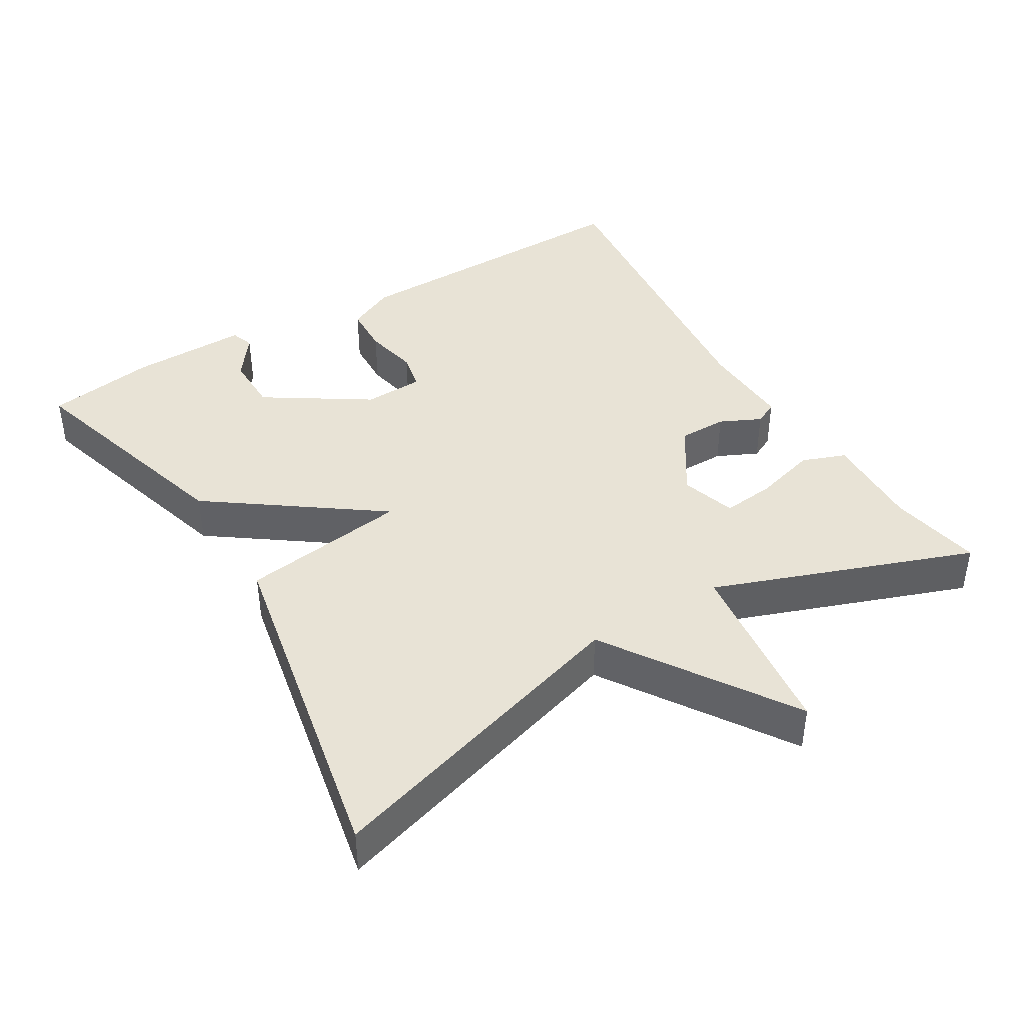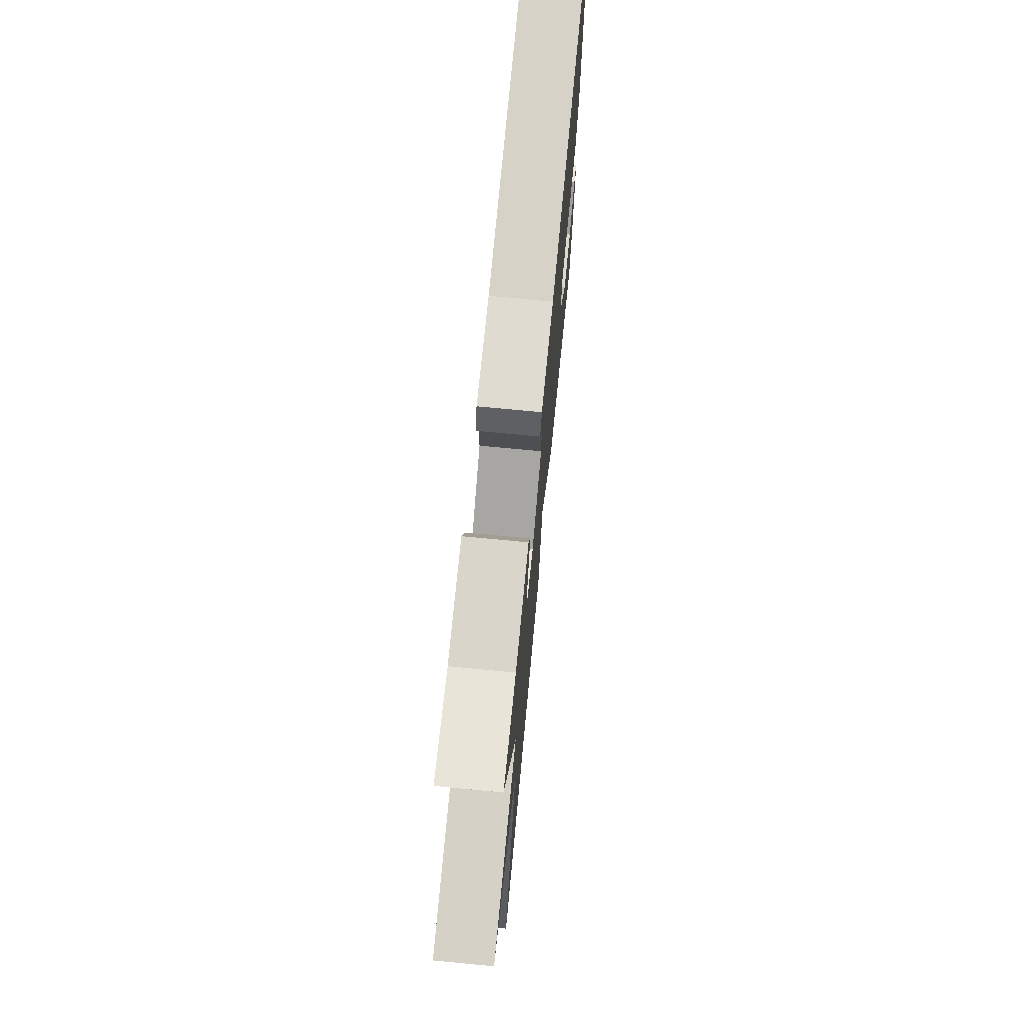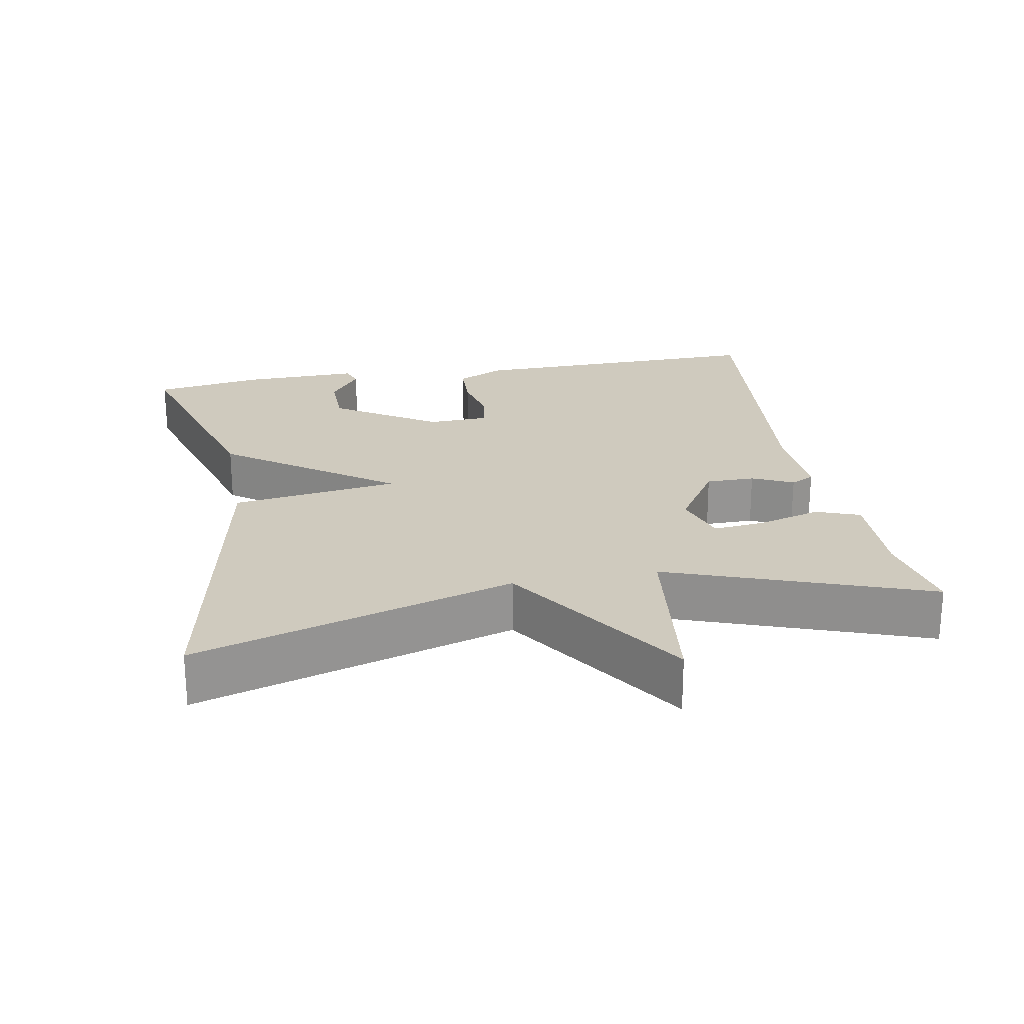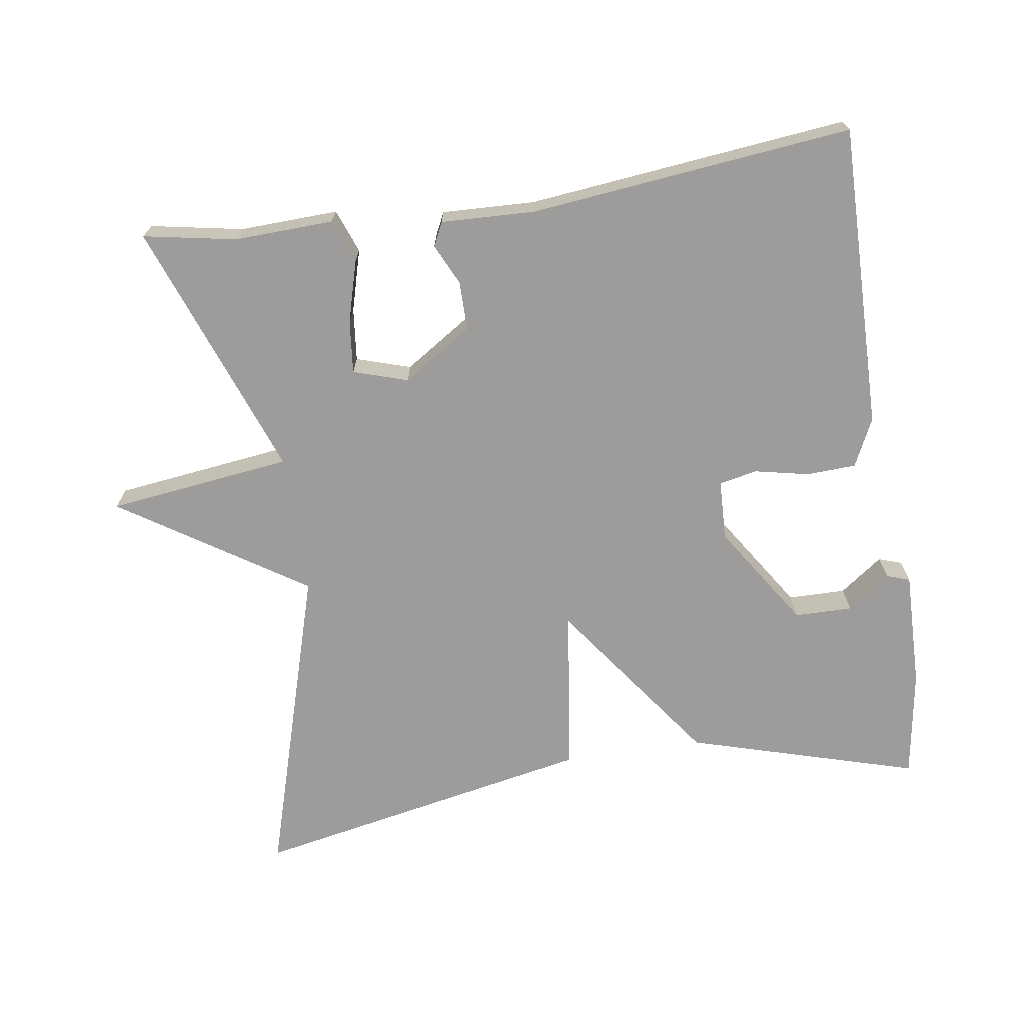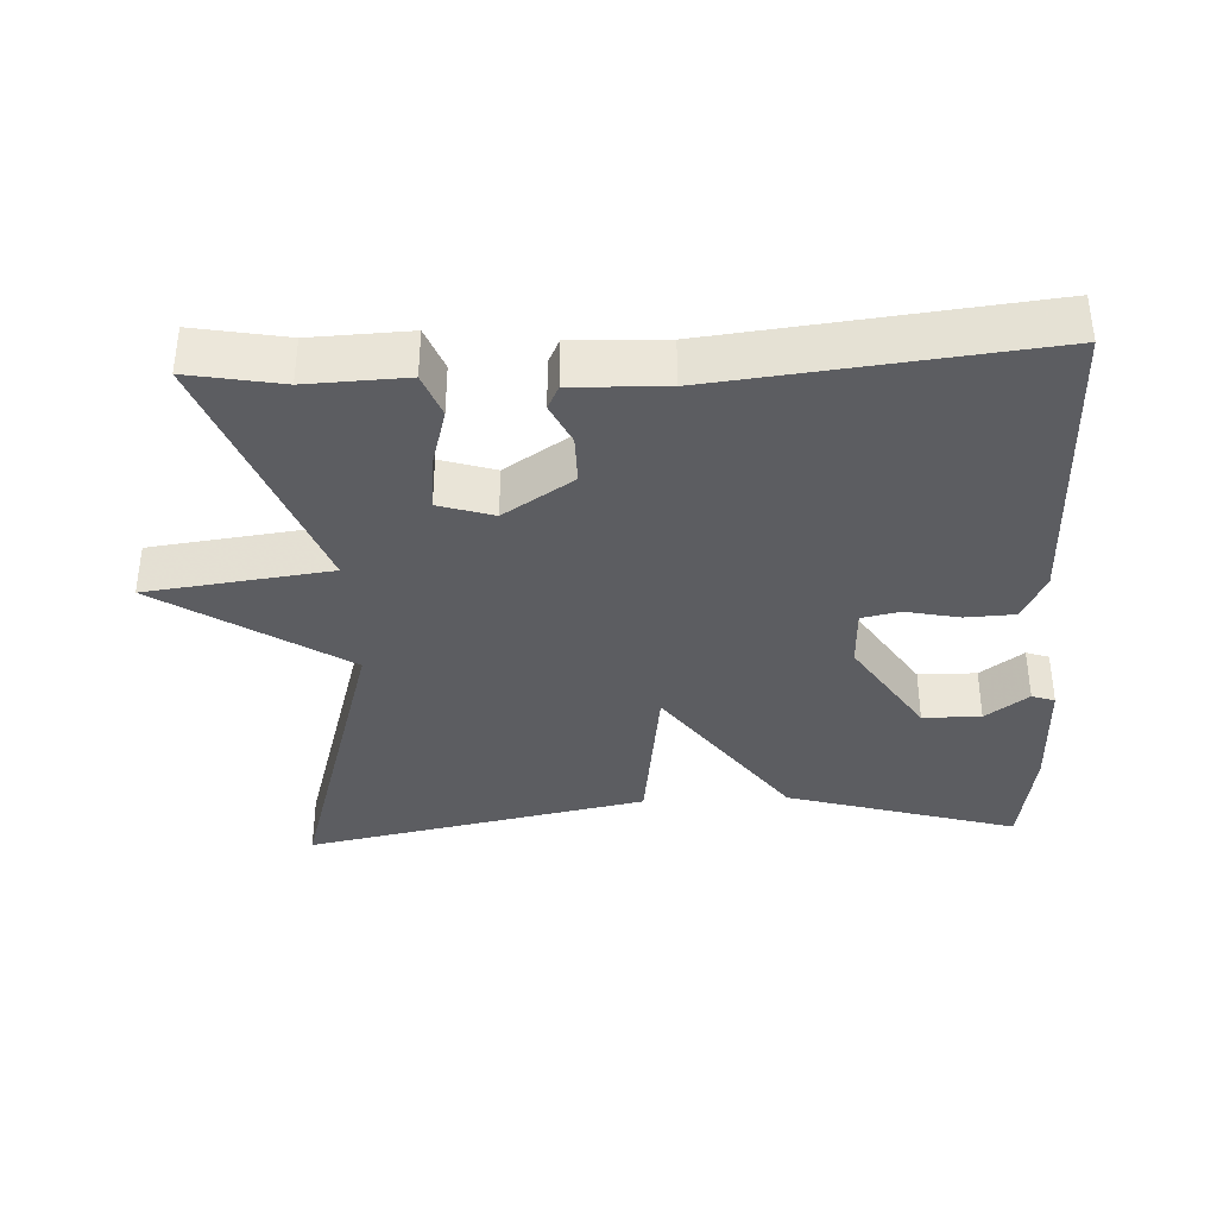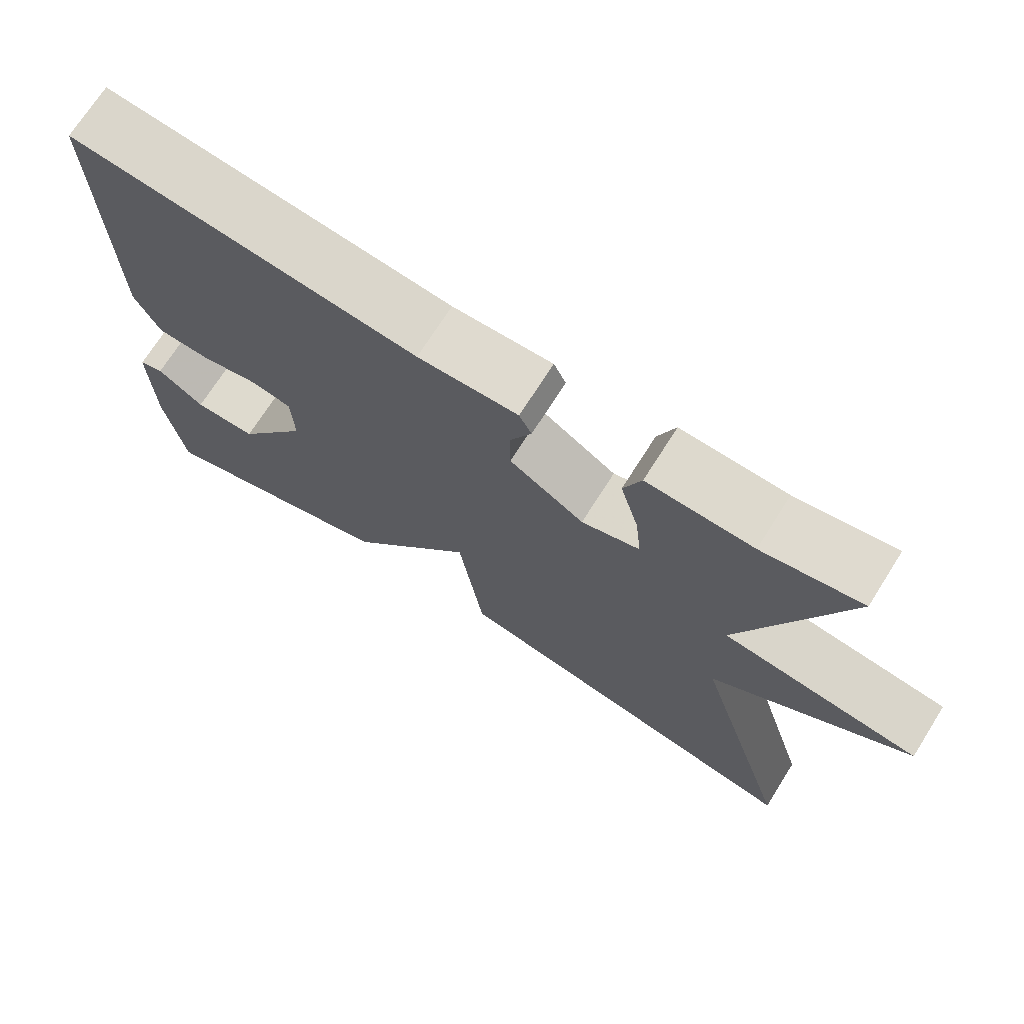
<metadata>
{"format":"obj","ext":"obj","renderer":"f3d","projection":"perspective","resolution":1024,"background":"white","views":[{"elev":41.6,"azim":-121.1,"up":"+Y"},{"elev":72.3,"azim":-84.5,"up":"+Z"},{"elev":23.2,"azim":-100.6,"up":"+Y"},{"elev":-70.0,"azim":8.6,"up":"+Y"},{"elev":-36.6,"azim":2.9,"up":"+Y"},{"elev":71.3,"azim":-147.7,"up":"+Z"}]}
</metadata>
<code>
v 0.5 0.07 0.5
v 0.494 0.07 0.076
v 0.462 0.07 0.009
v 0.393 0.07 0.006
v 0.317 0.07 0.022
v 0.264 0.07 0.011
v 0.261 0.07 -0.073
v 0.354 0.07 -0.216
v 0.435 0.07 -0.217
v 0.495 0.07 -0.173
v 0.527 0.07 -0.184
v 0.524 0.07 -0.348
v 0.5 0.07 -0.5
v 0.179 0.07 -0.406
v 0.011 0.07 -0.174
v -0.021 0.07 -0.406
v -0.5 0.07 -0.5
v -0.368 0.07 -0.059
v -0.625 0.07 0.109
v -0.368 0.07 0.141
v -0.5 0.07 0.5
v -0.371 0.07 0.476
v -0.233 0.07 0.481
v -0.21 0.07 0.42
v -0.234 0.07 0.334
v -0.242 0.07 0.26
v -0.166 0.07 0.236
v -0.069 0.07 0.299
v -0.069 0.07 0.367
v -0.096 0.07 0.424
v -0.08 0.07 0.457
v 0.05 0.07 0.452
v 0.5 0 0.5
v 0.494 0 0.076
v 0.462 0 0.009
v 0.393 0 0.006
v 0.317 0 0.022
v 0.264 0 0.011
v 0.261 0 -0.073
v 0.354 0 -0.216
v 0.435 0 -0.217
v 0.495 0 -0.173
v 0.527 0 -0.184
v 0.524 0 -0.348
v 0.5 0 -0.5
v 0.179 0 -0.406
v 0.011 0 -0.174
v -0.021 0 -0.406
v -0.5 0 -0.5
v -0.368 0 -0.059
v -0.625 0 0.109
v -0.368 0 0.141
v -0.5 0 0.5
v -0.371 0 0.476
v -0.233 0 0.481
v -0.21 0 0.42
v -0.234 0 0.334
v -0.242 0 0.26
v -0.166 0 0.236
v -0.069 0 0.299
v -0.069 0 0.367
v -0.096 0 0.424
v -0.08 0 0.457
v 0.05 0 0.452
f 29 30 31 32
f 3 4 5
f 2 3 5
f 1 2 5
f 32 1 5
f 29 32 5
f 28 29 5
f 27 28 5 6
f 26 27 6 7
f 22 23 24 25
f 22 25 26
f 21 22 26
f 20 21 26
f 18 19 20
f 26 7 8
f 20 26 8
f 18 20 8
f 15 16 17 18
f 12 13 14 15
f 9 10 11 12
f 8 9 12
f 8 12 15
f 8 15 18
f 64 63 62 61
f 37 36 35
f 37 35 34
f 37 34 33
f 37 33 64
f 37 64 61
f 37 61 60
f 38 37 60 59
f 39 38 59 58
f 57 56 55 54
f 58 57 54
f 58 54 53
f 58 53 52
f 52 51 50
f 40 39 58
f 40 58 52
f 40 52 50
f 50 49 48 47
f 47 46 45 44
f 44 43 42 41
f 44 41 40
f 47 44 40
f 50 47 40
f 1 33 34 2
f 2 34 35 3
f 3 35 36 4
f 4 36 37 5
f 5 37 38 6
f 6 38 39 7
f 7 39 40 8
f 8 40 41 9
f 9 41 42 10
f 10 42 43 11
f 11 43 44 12
f 12 44 45 13
f 13 45 46 14
f 14 46 47 15
f 15 47 48 16
f 16 48 49 17
f 17 49 50 18
f 18 50 51 19
f 19 51 52 20
f 20 52 53 21
f 21 53 54 22
f 22 54 55 23
f 23 55 56 24
f 24 56 57 25
f 25 57 58 26
f 26 58 59 27
f 27 59 60 28
f 28 60 61 29
f 29 61 62 30
f 30 62 63 31
f 31 63 64 32
f 32 64 33 1

</code>
